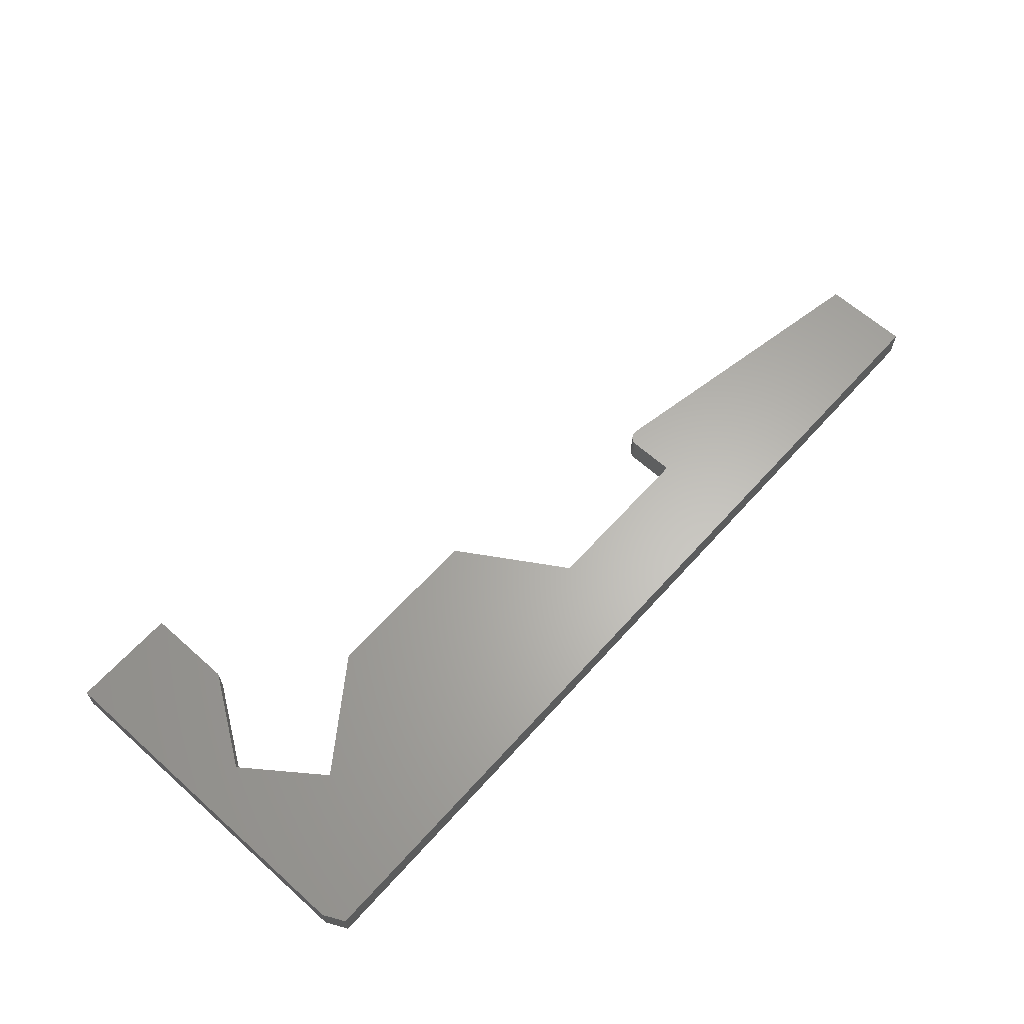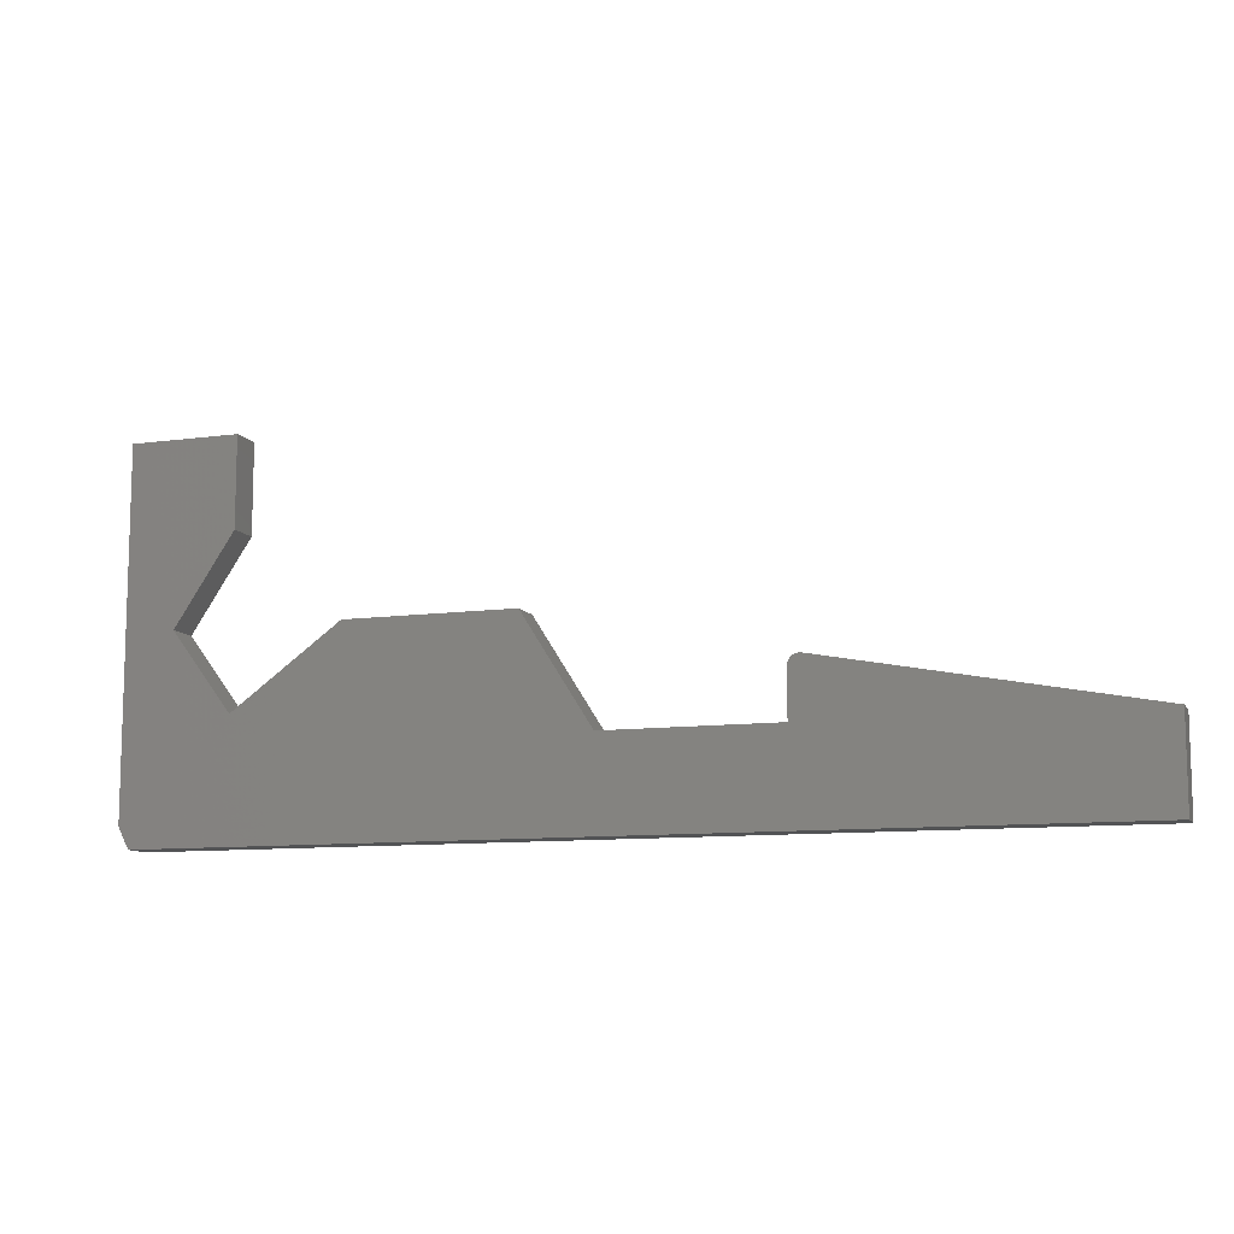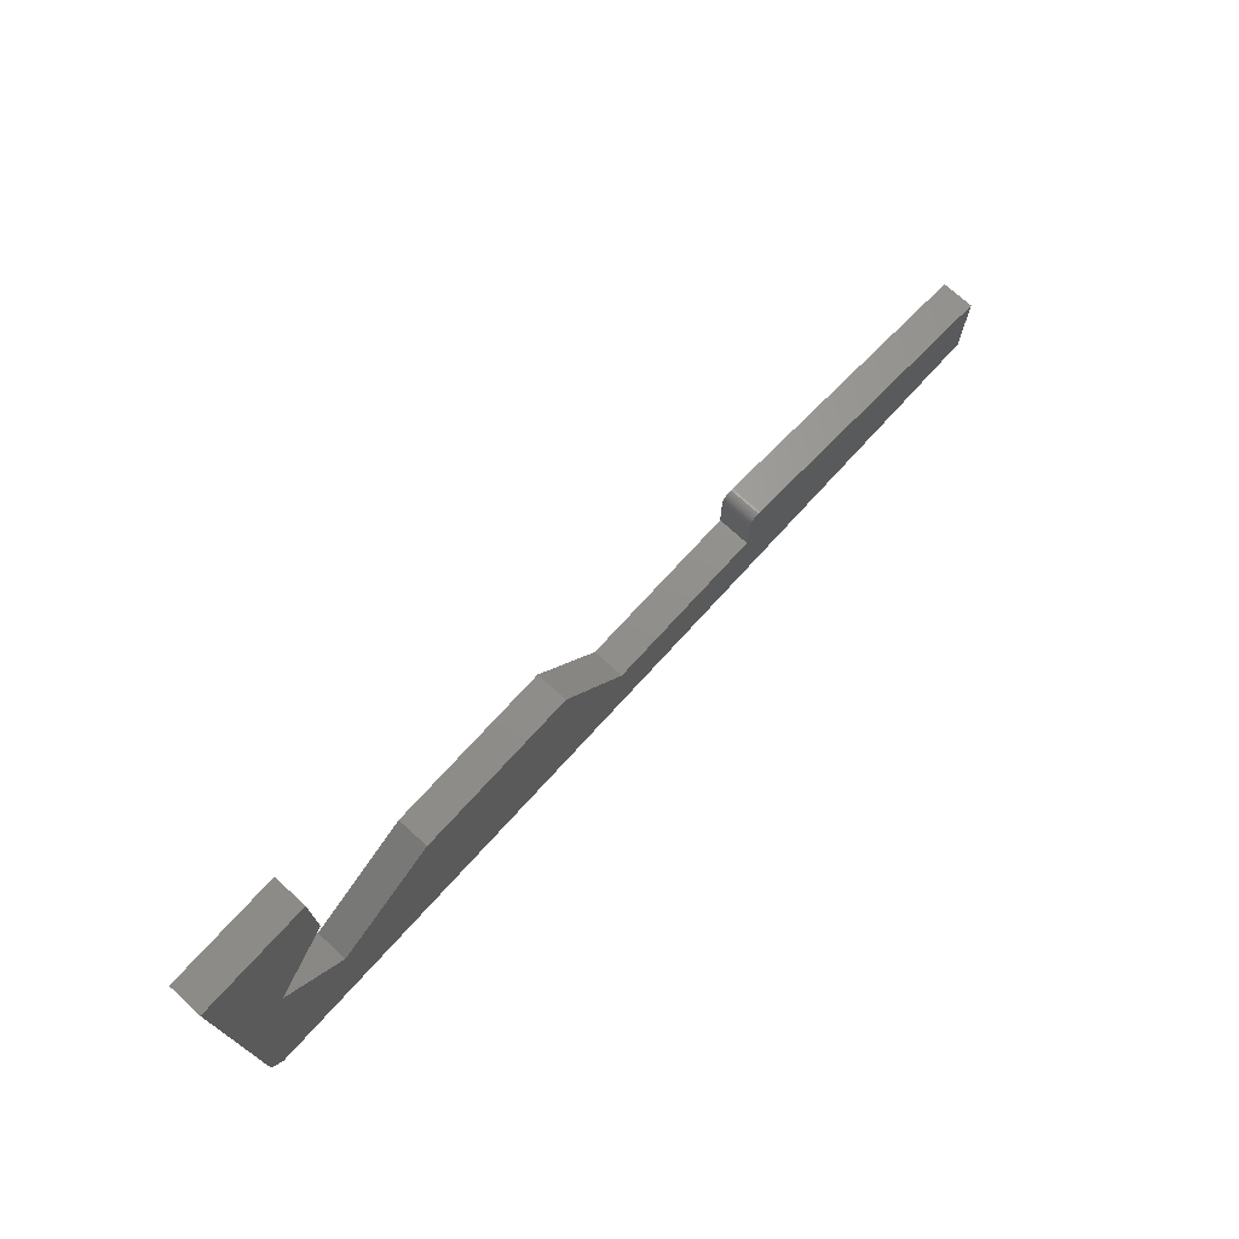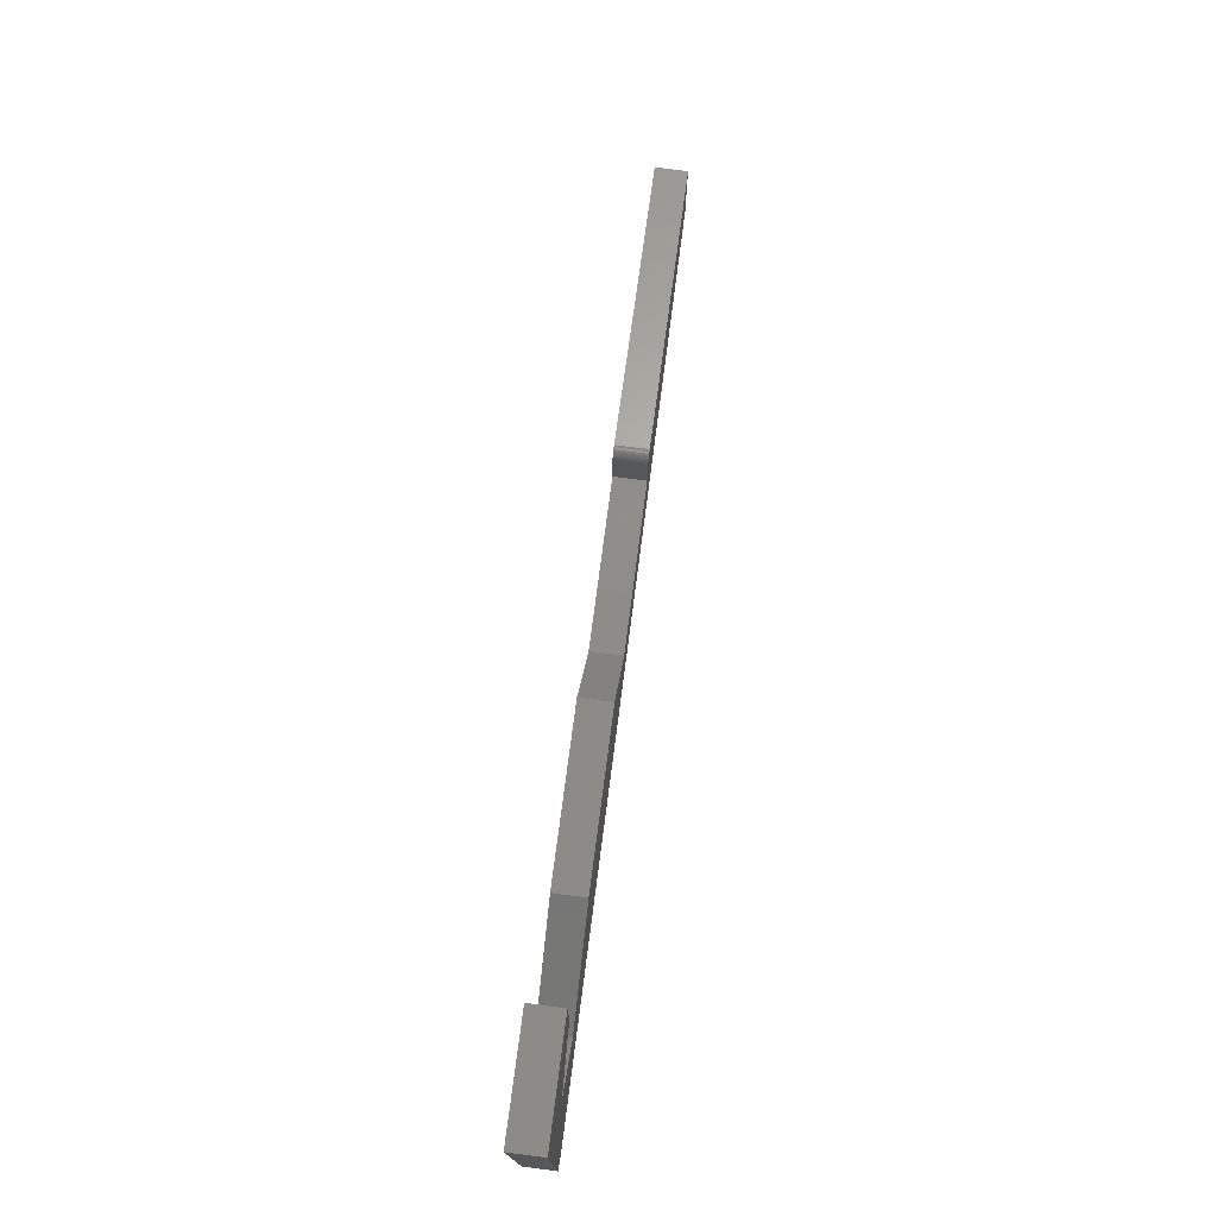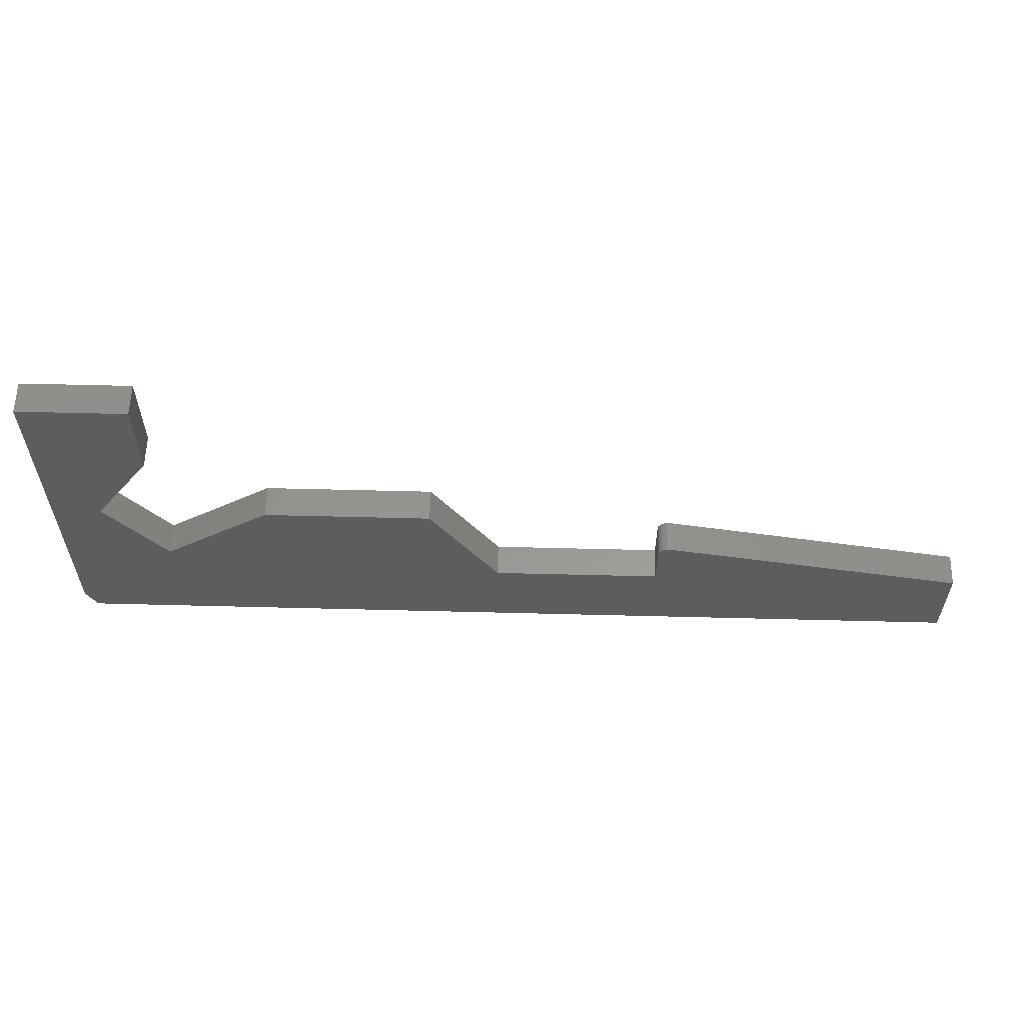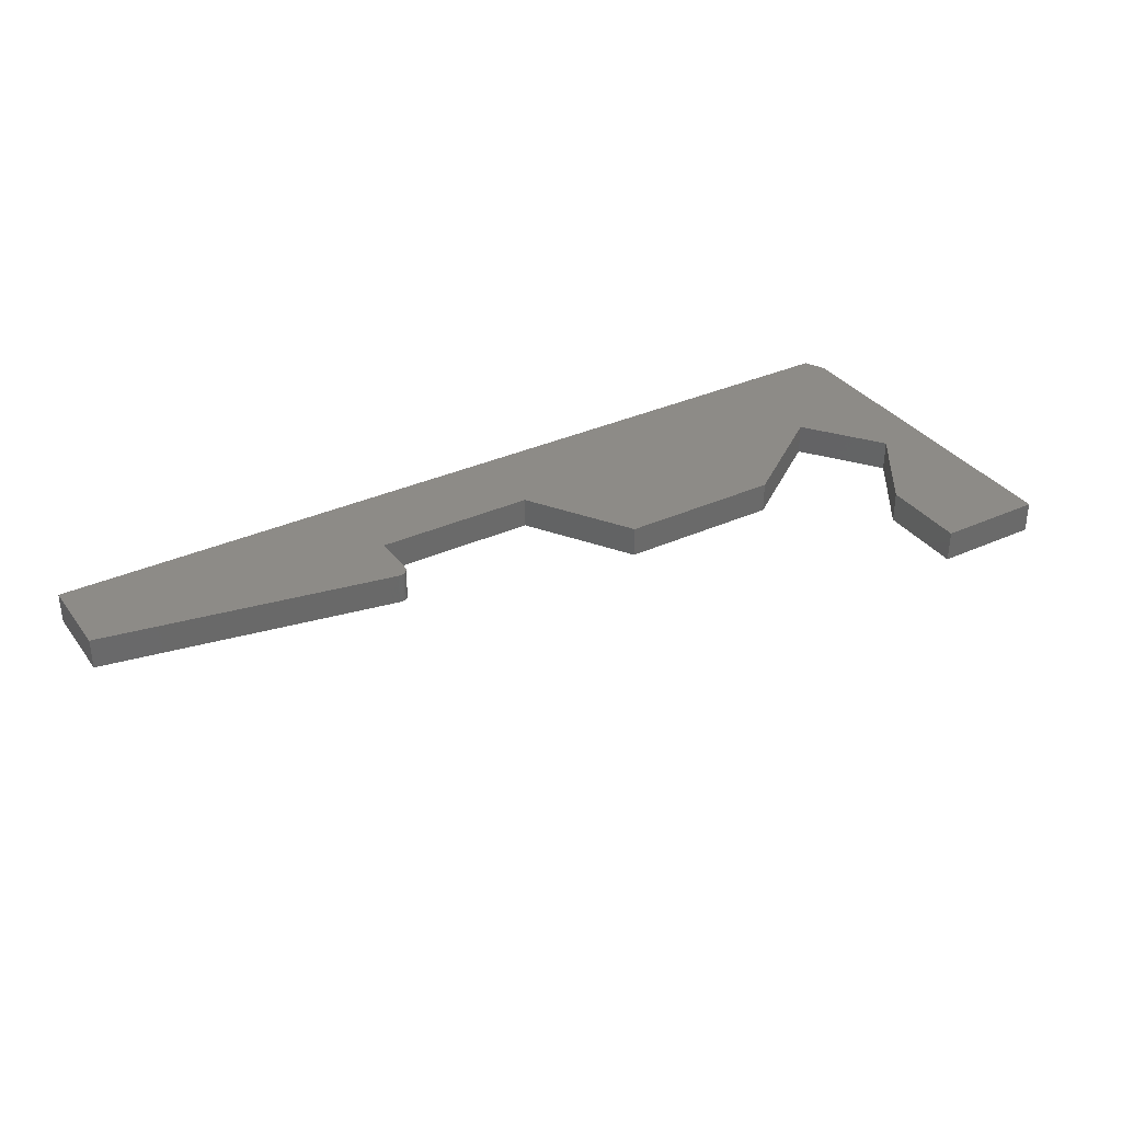
<metadata>
{"format":"stl","ext":"stl","renderer":"f3d","projection":"perspective","resolution":1024,"background":"white","views":[{"elev":63.7,"azim":-48.0,"up":"+Z"},{"elev":-10.1,"azim":19.3,"up":"+Y"},{"elev":73.0,"azim":-47.7,"up":"+Y"},{"elev":74.5,"azim":-82.6,"up":"+Y"},{"elev":58.6,"azim":1.5,"up":"+Y"},{"elev":34.3,"azim":148.7,"up":"+Z"}]}
</metadata>
<code>
# stl→obj: 46 verts, 88 faces
v -0.7142 0.1275 0.02344
v -0.6713 0.1919 0.02344
v -0.6713 0.2562 0.02344
v -0.75 0.2562 0.02344
v -0.75 0 0.02344
v -0.6713 0.07023 0.02344
v -0.4209 0.04877 0.02344
v -0.471 0.1275 0.02344
v -0.5926 0.1275 0.02344
v -0.07031 -0.01562 0.02344
v -0.2993 0.04877 0.02344
v -0.7422 -0.01562 0.02344
v -0.07031 0.04877 0.02344
v -0.29 0.08996 0.02344
v -0.2915 0.09009 0.02344
v -0.293 0.08993 0.02344
v -0.2945 0.08948 0.02344
v -0.2958 0.08875 0.02344
v -0.297 0.08778 0.02344
v -0.298 0.0866 0.02344
v -0.2987 0.08525 0.02344
v -0.2991 0.0838 0.02344
v -0.2993 0.08228 0.02344
v -0.7142 0.1275 0
v -0.75 0 0
v -0.75 0.2562 0
v -0.6713 0.2562 0
v -0.6713 0.1919 0
v -0.6713 0.07023 0
v -0.5926 0.1275 0
v -0.471 0.1275 0
v -0.4209 0.04877 0
v -0.07031 -0.01562 0
v -0.7422 -0.01562 0
v -0.2993 0.04877 0
v -0.07031 0.04877 0
v -0.2993 0.08228 0
v -0.2991 0.0838 0
v -0.2987 0.08525 0
v -0.298 0.0866 0
v -0.297 0.08778 0
v -0.2958 0.08875 0
v -0.2945 0.08948 0
v -0.293 0.08993 0
v -0.2915 0.09009 0
v -0.29 0.08996 0
f 1 2 3
f 1 3 4
f 1 4 5
f 6 1 5
f 6 5 7
f 6 7 8
f 6 8 9
f 10 11 7
f 10 7 5
f 10 5 12
f 13 14 15
f 13 15 16
f 13 16 17
f 13 17 18
f 13 18 19
f 13 19 20
f 13 20 21
f 13 21 22
f 13 22 23
f 13 23 11
f 13 11 10
f 24 25 26
f 24 26 27
f 24 27 28
f 29 30 31
f 29 31 32
f 29 32 25
f 29 25 24
f 33 34 25
f 33 25 32
f 33 32 35
f 36 33 35
f 36 35 37
f 36 37 38
f 36 38 39
f 36 39 40
f 36 40 41
f 36 41 42
f 36 42 43
f 36 43 44
f 36 44 45
f 36 45 46
f 4 26 5
f 5 26 25
f 12 34 10
f 10 34 33
f 5 25 12
f 12 25 34
f 23 37 11
f 11 37 35
f 13 36 14
f 14 36 46
f 37 23 38
f 38 23 22
f 38 22 39
f 39 22 21
f 39 21 40
f 40 21 20
f 40 20 41
f 41 20 19
f 41 19 42
f 42 19 18
f 42 18 43
f 43 18 17
f 43 17 44
f 44 17 16
f 44 16 45
f 45 16 15
f 45 15 46
f 46 15 14
f 3 27 4
f 4 27 26
f 2 28 3
f 3 28 27
f 1 24 2
f 2 24 28
f 6 29 1
f 1 29 24
f 9 30 6
f 6 30 29
f 8 31 9
f 9 31 30
f 7 32 8
f 8 32 31
f 11 35 7
f 7 35 32
f 10 33 13
f 13 33 36

</code>
